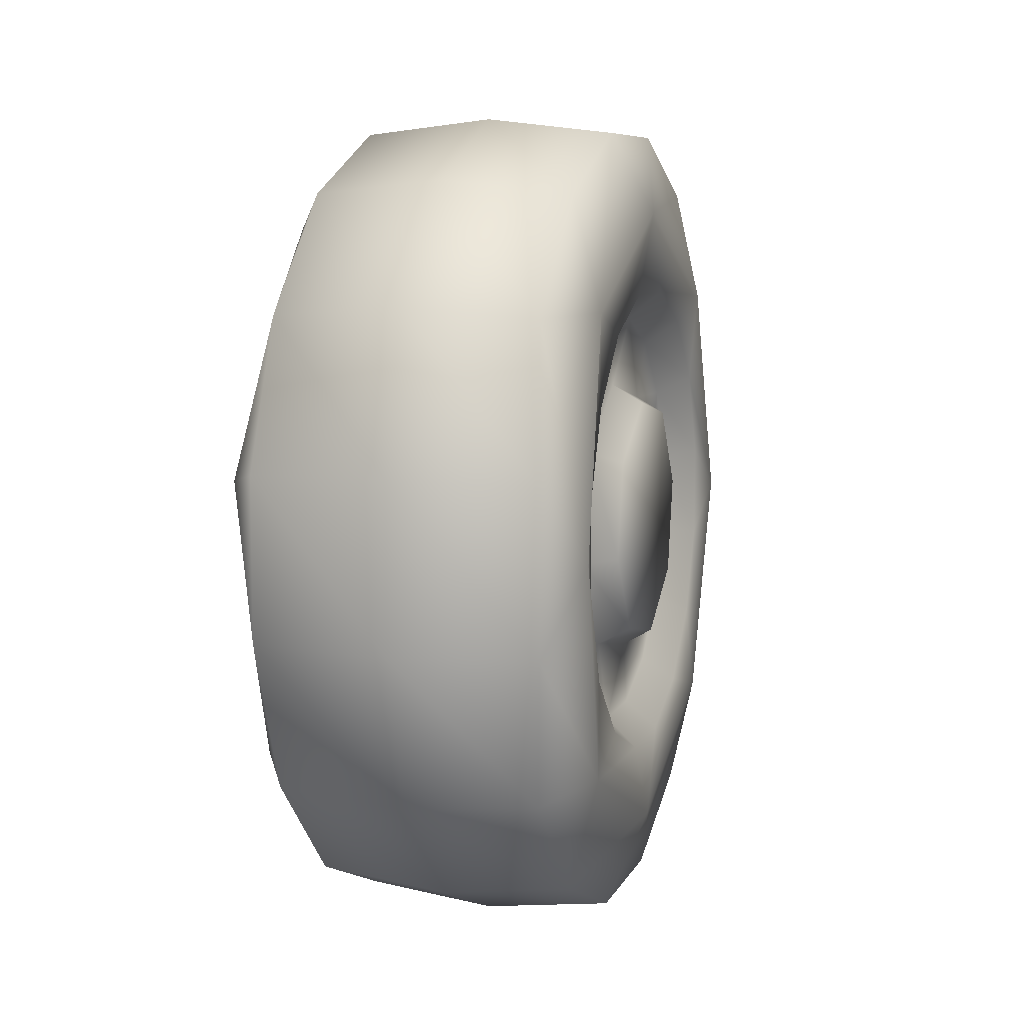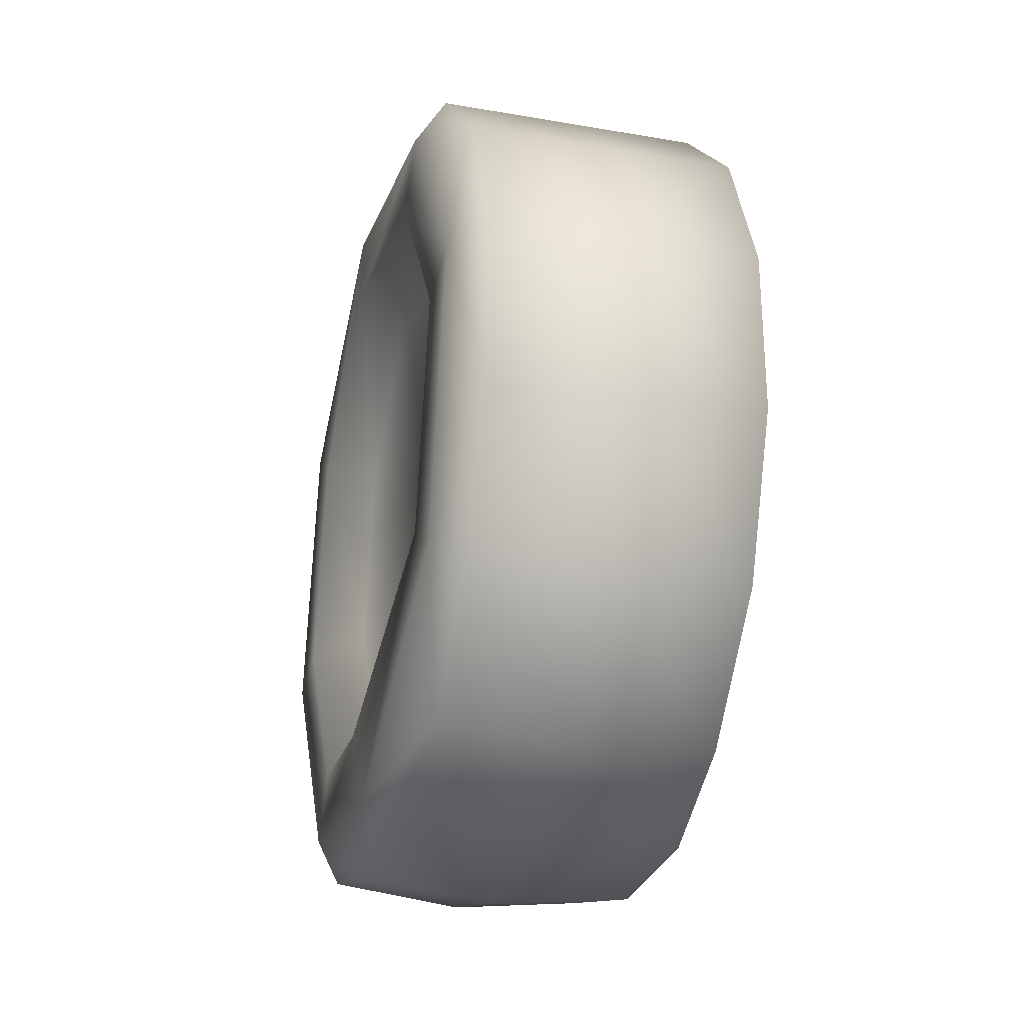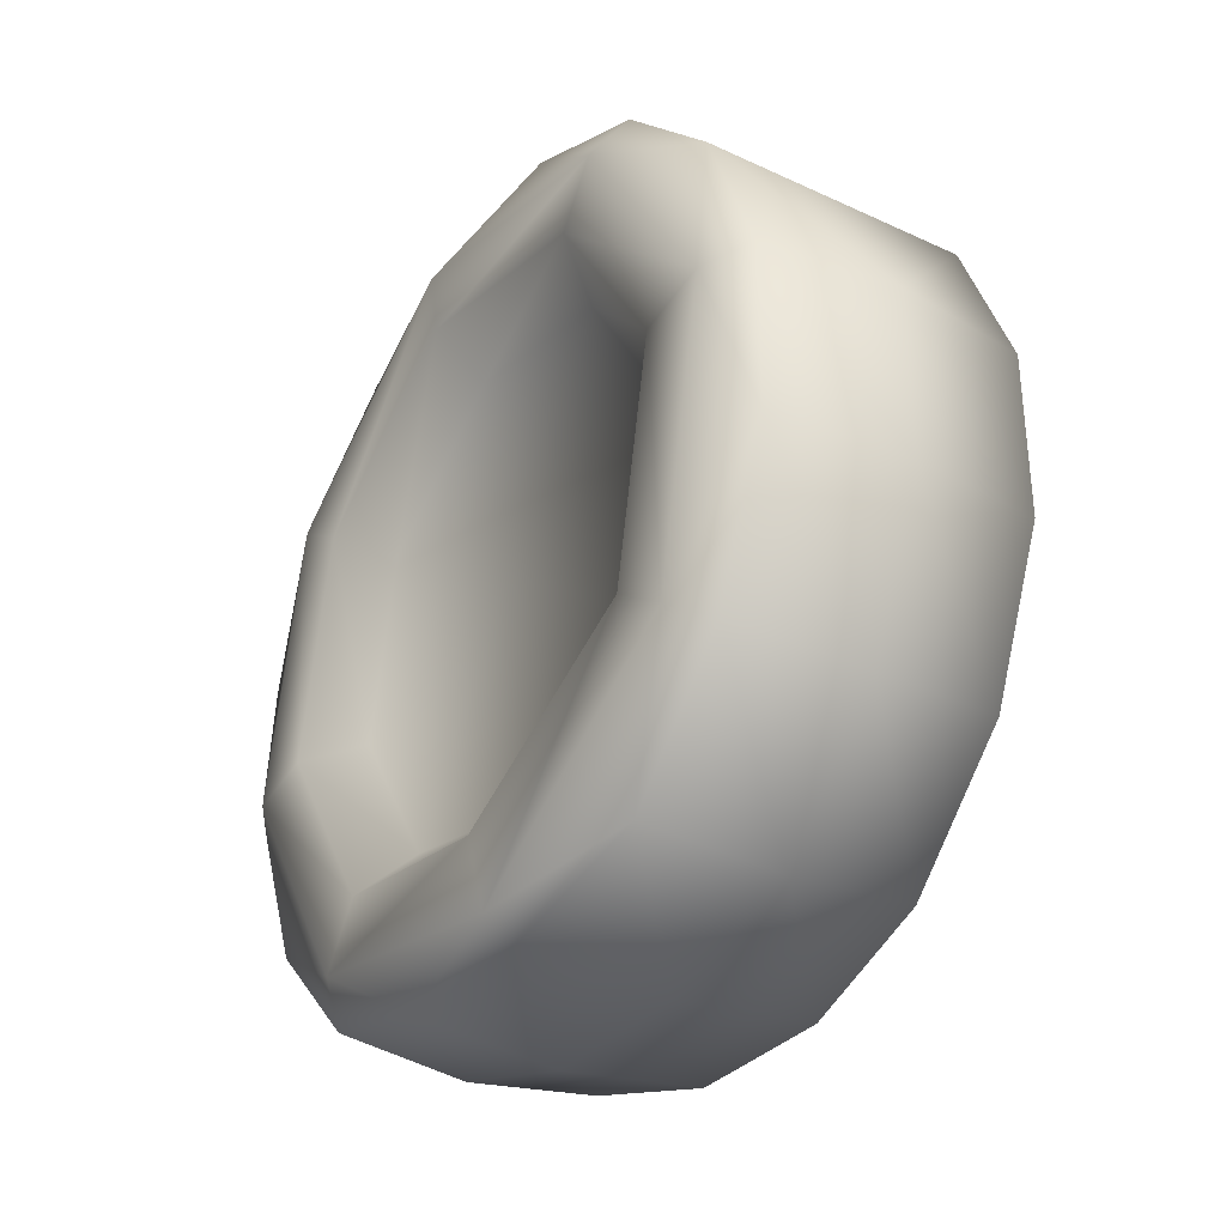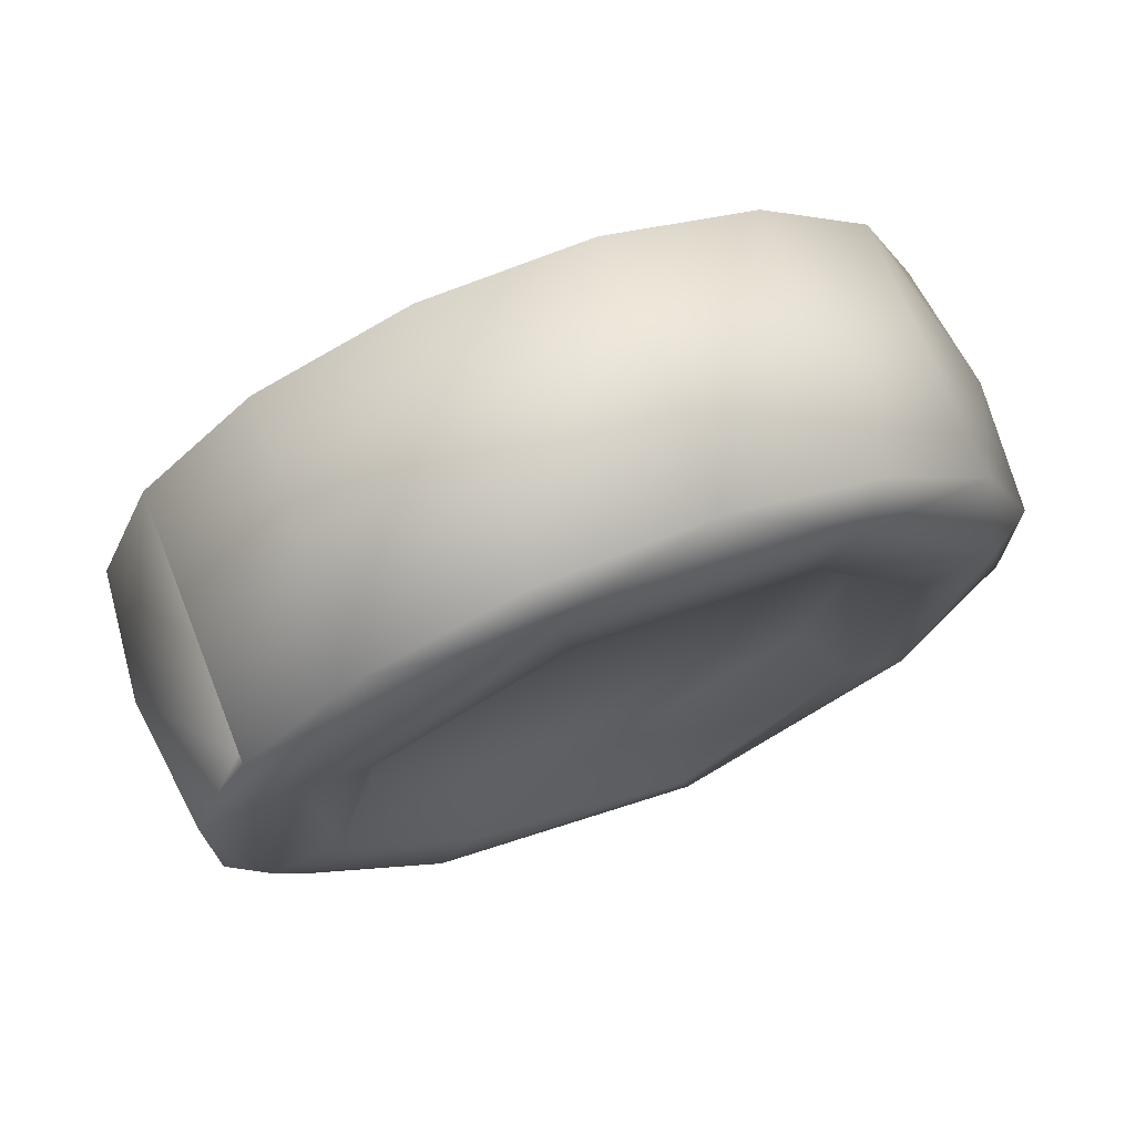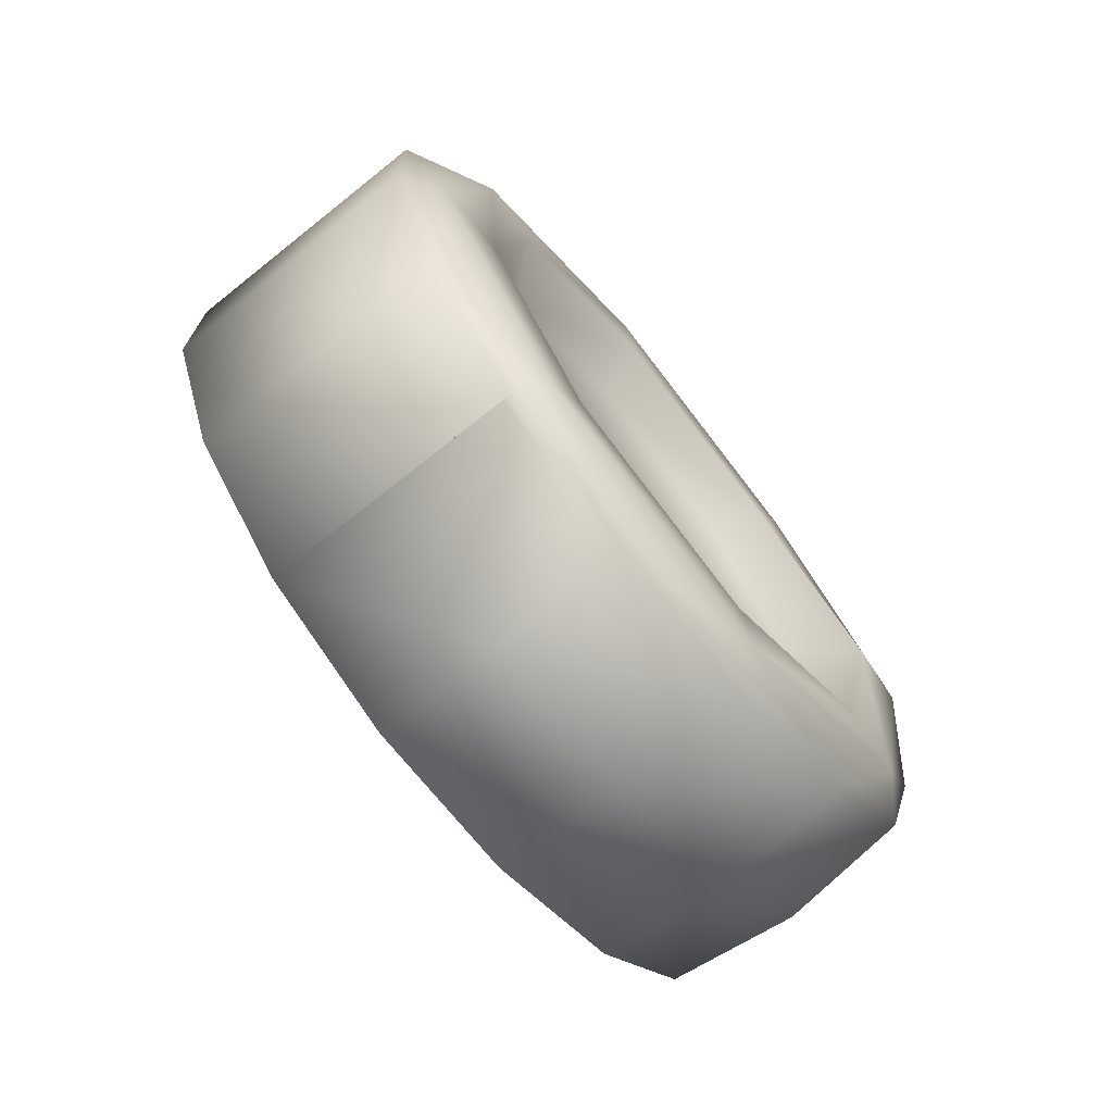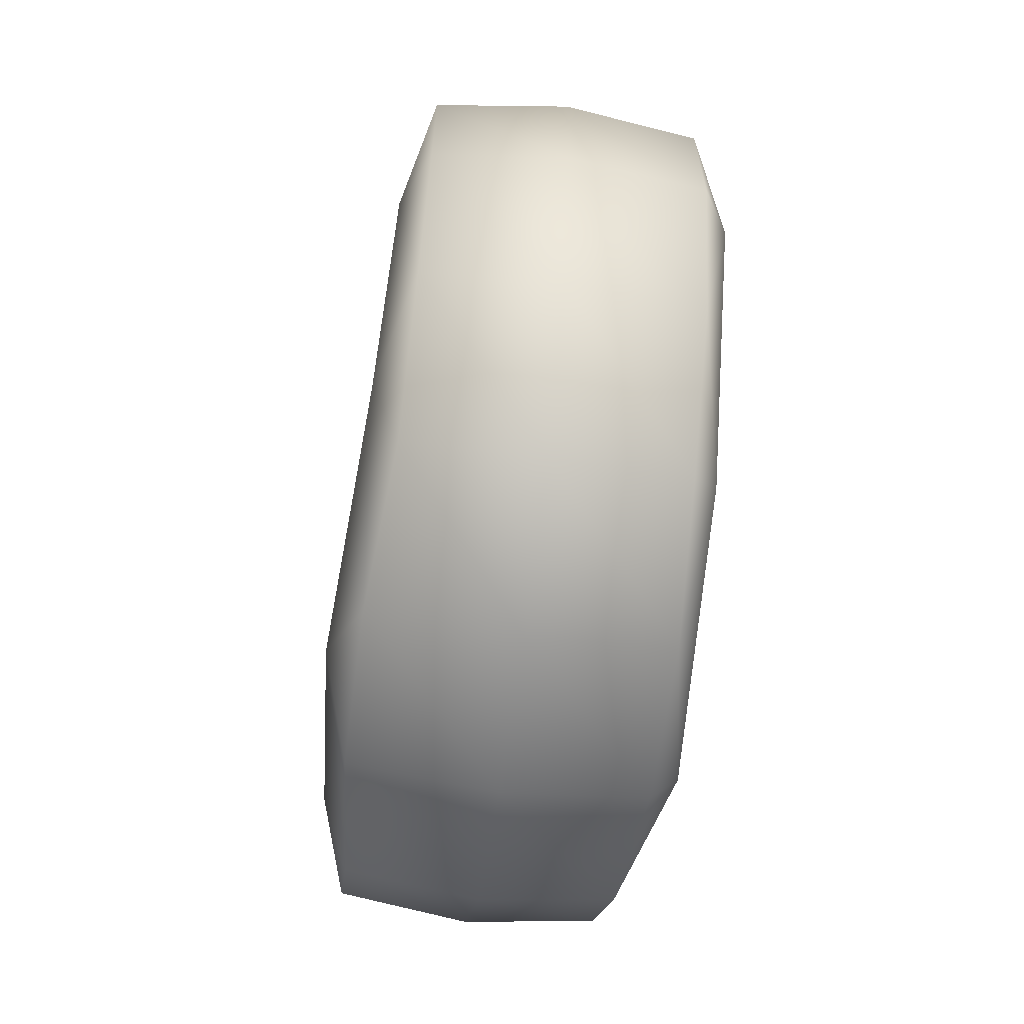
<metadata>
{"format":"obj","ext":"obj","renderer":"f3d","projection":"perspective","resolution":1024,"background":"white","views":[{"elev":8.2,"azim":16.8,"up":"+Z"},{"elev":-27.6,"azim":-14.8,"up":"+Y"},{"elev":-32.2,"azim":-32.9,"up":"+Y"},{"elev":71.4,"azim":-111.8,"up":"+Y"},{"elev":-71.5,"azim":-141.5,"up":"+Z"},{"elev":-63.2,"azim":172.3,"up":"+Y"}]}
</metadata>
<code>
o Object_van1.jpg.001
v -0.2027 0.01187 -0.01299
v -0.2027 -0.08247 -0.4787
v -0.2027 -0.3841 -0.2756
v -0.2027 0.2745 -0.409
v -0.2027 0.4776 -0.1073
v -0.2027 0.4079 0.2496
v -0.2027 0.1062 0.4527
v -0.2936 0.1254 0.5472
v -0.2936 0.4883 0.3029
v -0.2936 0.5721 -0.1265
v -0.2936 0.3277 -0.4894
v -0.2936 -0.1016 -0.5732
v -0.2936 -0.4645 -0.3289
v -0.2027 -0.4538 0.08137
v -0.2027 -0.2507 0.383
v 0.3135 -0.4269 0.4289
v 0.2582 -0.1398 0.7639
v 0.2582 -0.4256 0.6467
v 0.2582 -0.6447 0.4291
v 0.3392 -0.6108 -0.01077
v 0.2824 -0.7244 0.1442
v 0.2824 -0.7255 -0.1646
v 0.3135 -0.43 -0.4517
v 0.2582 -0.6478 -0.4504
v 0.2582 -0.4302 -0.6696
v 0.307 0.009665 -0.6357
v 0.2582 -0.1453 -0.7888
v 0.2582 0.1635 -0.7899
v 0.307 0.4506 -0.4549
v 0.3013 0.2718 -0.4049
v 0.3013 0.402 -0.2757
v 0.3013 0.4728 -0.1064
v 0.307 0.6346 -0.0152
v 0.3013 0.4734 0.07712
v 0.3013 0.4038 0.2469
v 0.2582 0.4493 -0.6727
v 0.2582 0.6685 -0.4551
v 0.2582 0.7877 -0.1702
v 0.2582 0.7888 0.1387
v 0.307 0.4537 0.4258
v 0.2582 0.6716 0.4244
v 0.2582 0.454 0.6436
v 0.307 0.01409 0.6097
v 0.2582 0.1691 0.7628
v 0.3013 0.2745 0.3771
v 0.3013 0.1053 0.4479
v 0.3013 -0.07823 0.4486
v 0.3013 -0.248 0.379
v 0.3013 -0.3782 0.2497
v 0.3013 -0.449 0.08039
v 0.3013 -0.4497 -0.1031
v 0.3013 -0.3801 -0.2729
v 0.3013 -0.2508 -0.4031
v 0.3013 -0.08151 -0.4739
v 0.3013 0.102 -0.4746
v 0.239 0.2407 -0.3581
v 0.239 0.3553 -0.2443
v 0.239 0.4177 -0.09521
v 0.239 0.4183 0.06635
v 0.239 0.357 0.2158
v 0.239 0.2431 0.3305
v 0.239 0.09409 0.3928
v 0.239 -0.06746 0.3934
v 0.239 -0.2169 0.3321
v 0.239 -0.3316 0.2183
v 0.239 -0.394 0.06924
v 0.239 -0.3945 -0.09233
v 0.239 -0.3332 -0.2418
v 0.239 -0.2194 -0.3565
v 0.239 -0.07035 -0.4188
v 0.239 0.09121 -0.4194
v 0.008724 -0.6723 -0.4666
v 0.008724 -0.4466 -0.6939
v 0.008724 -0.1511 -0.8175
v 0.008724 0.1692 -0.8187
v -0.243 0.1636 -0.7903
v -0.243 0.4495 -0.6731
v -0.2236 0.4495 -0.6731
v -0.243 0.7881 -0.1703
v -0.243 0.6688 -0.4553
v -0.243 -0.1454 -0.7892
v -0.243 -0.4305 -0.6699
v -0.243 -0.6482 -0.4506
v -0.2591 -0.7259 -0.1647
v 0.008724 -0.7543 -0.1703
v -0.2591 -0.7248 0.1443
v 0.008724 -0.7532 0.15
v -0.243 -0.6451 0.4294
v 0.008724 -0.669 0.4455
v -0.243 -0.4258 0.6471
v 0.008724 -0.4418 0.6712
v -0.243 -0.1399 0.7643
v 0.008724 -0.1454 0.7927
v -0.243 0.1691 0.7632
v 0.008724 0.1749 0.7916
v -0.243 0.4542 0.644
v -0.243 0.6719 0.4247
v -0.243 0.7892 0.1388
v -0.2936 0.6027 0.3788
v -0.2936 0.7067 -0.1538
v -0.2936 0.4036 -0.6038
v -0.2936 -0.1289 -0.7078
v -0.2936 -0.579 -0.4047
v -0.3096 -0.6829 0.1278
v -0.2936 -0.3799 0.5778
v -0.2936 0.1526 0.6818
v -0.2936 -0.304 0.4634
v -0.3237 -0.5483 0.1005
v 0.299 0.2171 -0.1512
v 0.239 0.06613 -0.2909
v 0.239 0.2468 -0.1712
v 0.299 0.2547 0.03442
v 0.239 0.2898 0.04128
v 0.299 0.1501 0.1923
v 0.239 0.17 0.2219
v 0.299 -0.03553 0.2299
v 0.239 -0.04238 0.265
v 0.299 -0.1934 0.1252
v 0.239 -0.223 0.1452
v 0.299 -0.231 -0.06039
v 0.239 -0.2661 -0.06725
v 0.299 -0.1263 -0.2182
v 0.239 -0.1463 -0.2479
v 0.299 0.05928 -0.2558
v 0.299 0.01187 -0.01299
f 1 2 3
f 1 4 2
f 1 5 4
f 1 6 5
f 1 7 6
f 6 7 8
f 6 8 9
f 5 6 9
f 5 9 10
f 4 5 10
f 4 10 11
f 2 4 11
f 2 11 12
f 3 2 12
f 3 12 13
f 14 3 13
f 1 3 14
f 1 14 15
f 1 15 7
f 16 17 18
f 16 18 19
f 20 16 19
f 20 19 21
f 20 21 22
f 23 20 22
f 23 22 24
f 23 24 25
f 26 23 25
f 26 25 27
f 26 27 28
f 29 26 28
f 30 26 29
f 31 30 29
f 32 31 29
f 32 29 33
f 34 32 33
f 35 34 33
f 29 28 36
f 29 36 37
f 33 29 37
f 33 37 38
f 33 38 39
f 40 33 39
f 40 39 41
f 40 41 42
f 43 40 42
f 43 42 44
f 43 44 17
f 16 43 17
f 35 33 40
f 45 35 40
f 46 45 40
f 46 40 43
f 47 46 43
f 48 47 43
f 48 43 16
f 49 48 16
f 50 49 16
f 50 16 20
f 51 50 20
f 52 51 20
f 52 20 23
f 53 52 23
f 54 53 23
f 54 23 26
f 55 54 26
f 30 55 26
f 56 55 30
f 57 56 30
f 57 30 31
f 58 57 31
f 58 31 32
f 59 58 32
f 59 32 34
f 60 59 34
f 60 34 35
f 61 60 35
f 61 35 45
f 62 61 45
f 62 45 46
f 63 62 46
f 63 46 47
f 64 63 47
f 64 47 48
f 65 64 48
f 65 48 49
f 66 65 49
f 66 49 50
f 67 66 50
f 67 50 51
f 68 67 51
f 68 51 52
f 69 68 52
f 69 52 53
f 70 69 53
f 70 53 54
f 71 70 54
f 71 54 55
f 56 71 55
f 25 24 72
f 25 72 73
f 27 25 73
f 27 73 74
f 28 27 74
f 28 74 75
f 28 75 36
f 76 77 78
f 79 39 38
f 80 79 38
f 80 38 37
f 77 80 37
f 77 37 36
f 77 36 78
f 36 75 78
f 76 78 75
f 81 76 75
f 81 75 74
f 82 81 74
f 82 74 73
f 83 82 73
f 83 73 72
f 84 83 72
f 84 72 85
f 24 85 72
f 24 22 85
f 86 84 85
f 86 85 87
f 88 86 87
f 88 87 89
f 90 88 89
f 90 89 91
f 92 90 91
f 92 91 93
f 94 92 93
f 94 93 95
f 94 95 96
f 96 95 42
f 97 96 42
f 97 42 41
f 98 97 41
f 98 41 39
f 79 98 39
f 44 42 95
f 17 44 95
f 17 95 93
f 18 17 93
f 18 93 91
f 19 18 91
f 19 91 89
f 21 19 89
f 21 89 87
f 22 21 87
f 22 87 85
f 99 96 97
f 99 97 98
f 99 98 100
f 100 98 79
f 100 79 80
f 100 80 101
f 101 80 77
f 101 77 76
f 101 76 102
f 102 76 81
f 102 81 82
f 102 82 103
f 103 82 83
f 103 83 84
f 103 84 104
f 104 84 86
f 104 86 88
f 104 88 105
f 105 88 90
f 105 90 92
f 105 92 106
f 106 92 94
f 106 94 96
f 106 96 99
f 7 15 107
f 7 107 8
f 8 107 105
f 8 105 106
f 9 8 106
f 9 106 99
f 10 9 99
f 10 99 100
f 11 10 100
f 11 100 101
f 12 11 101
f 12 101 102
f 13 12 102
f 13 102 103
f 108 13 103
f 108 103 104
f 107 108 104
f 107 104 105
f 14 13 108
f 15 14 108
f 15 108 107
f 109 110 111
f 112 109 111
f 112 111 113
f 114 112 113
f 114 113 115
f 116 114 115
f 116 115 117
f 118 116 117
f 118 117 119
f 120 118 119
f 120 119 121
f 122 120 121
f 122 121 123
f 124 122 123
f 124 123 110
f 109 124 110
f 115 113 60
f 115 60 61
f 115 61 62
f 117 115 62
f 117 62 63
f 117 63 64
f 119 117 64
f 119 64 65
f 119 65 66
f 121 119 66
f 121 66 67
f 121 67 68
f 123 121 68
f 123 68 69
f 123 69 70
f 110 123 70
f 110 70 71
f 110 71 56
f 111 110 56
f 111 56 57
f 111 57 58
f 113 111 58
f 113 58 59
f 113 59 60
f 125 109 112
f 125 112 114
f 125 114 116
f 125 116 118
f 125 118 120
f 125 120 122
f 125 122 124
f 125 124 109

</code>
